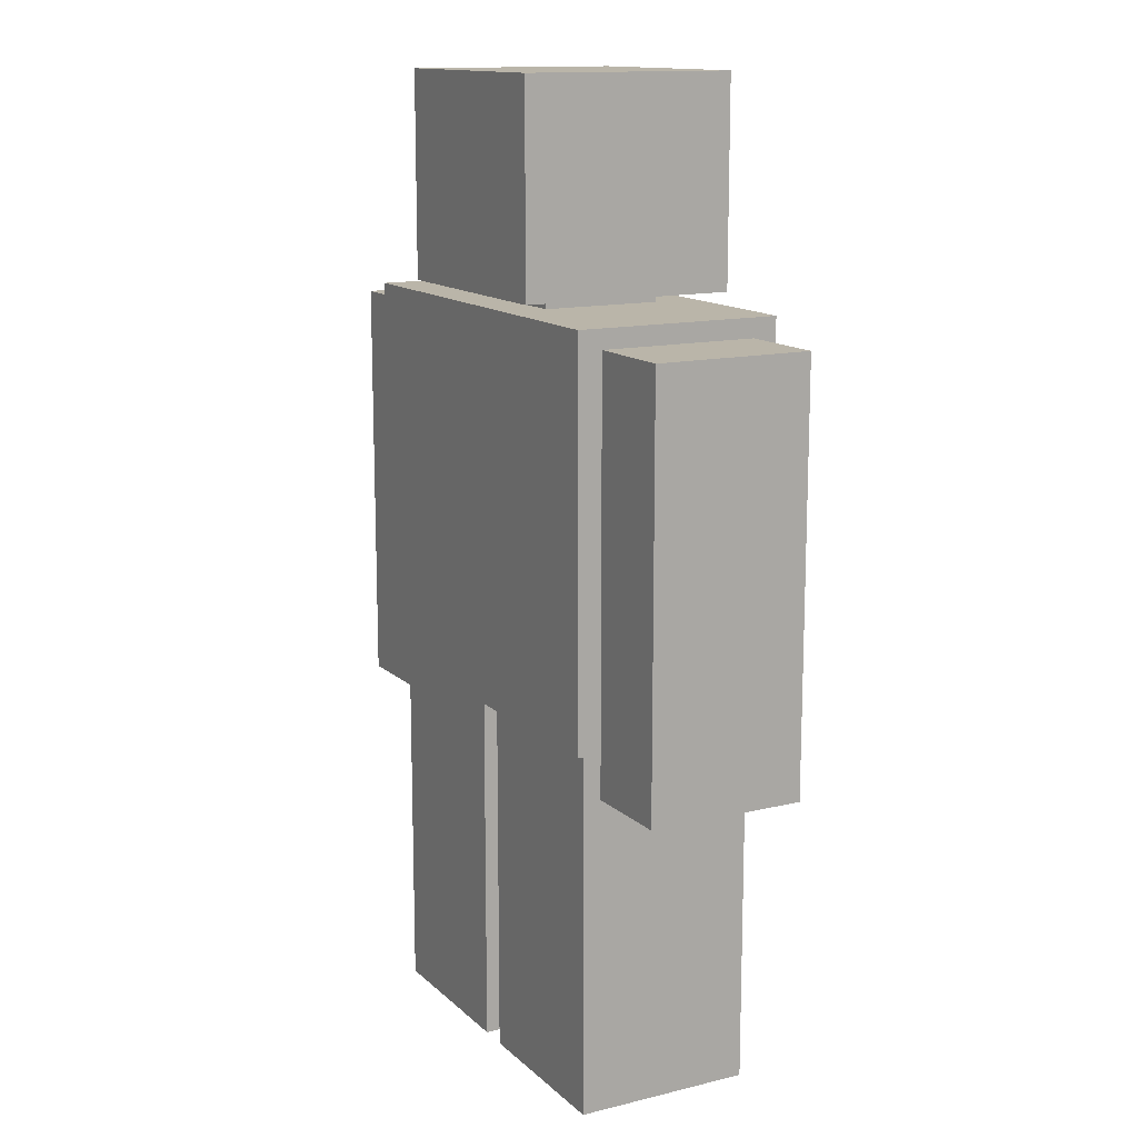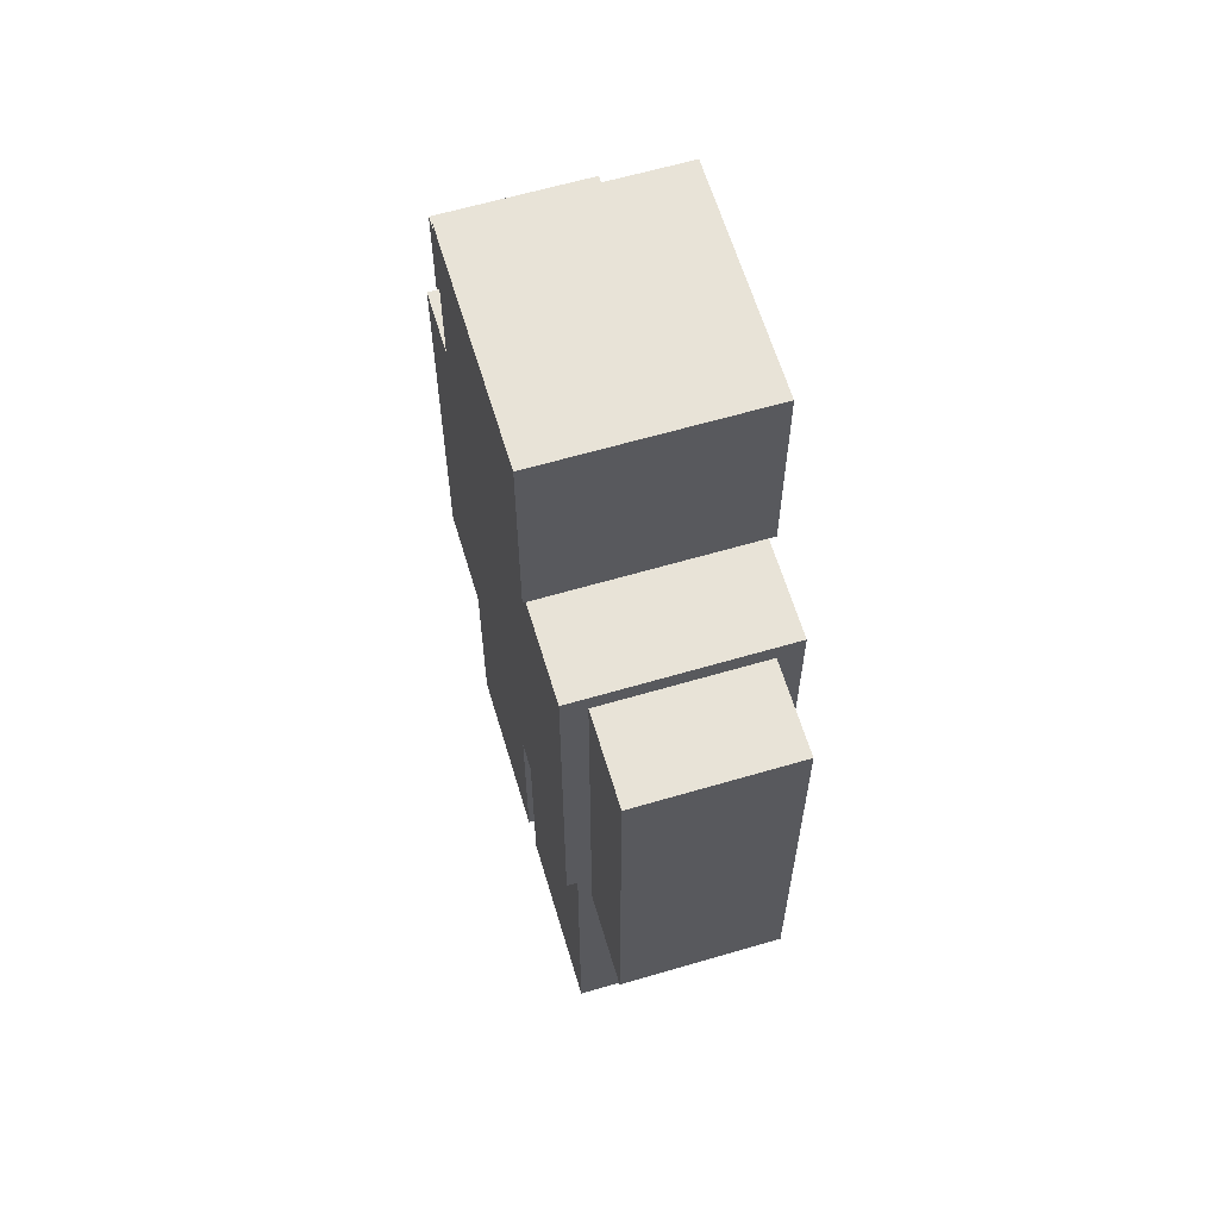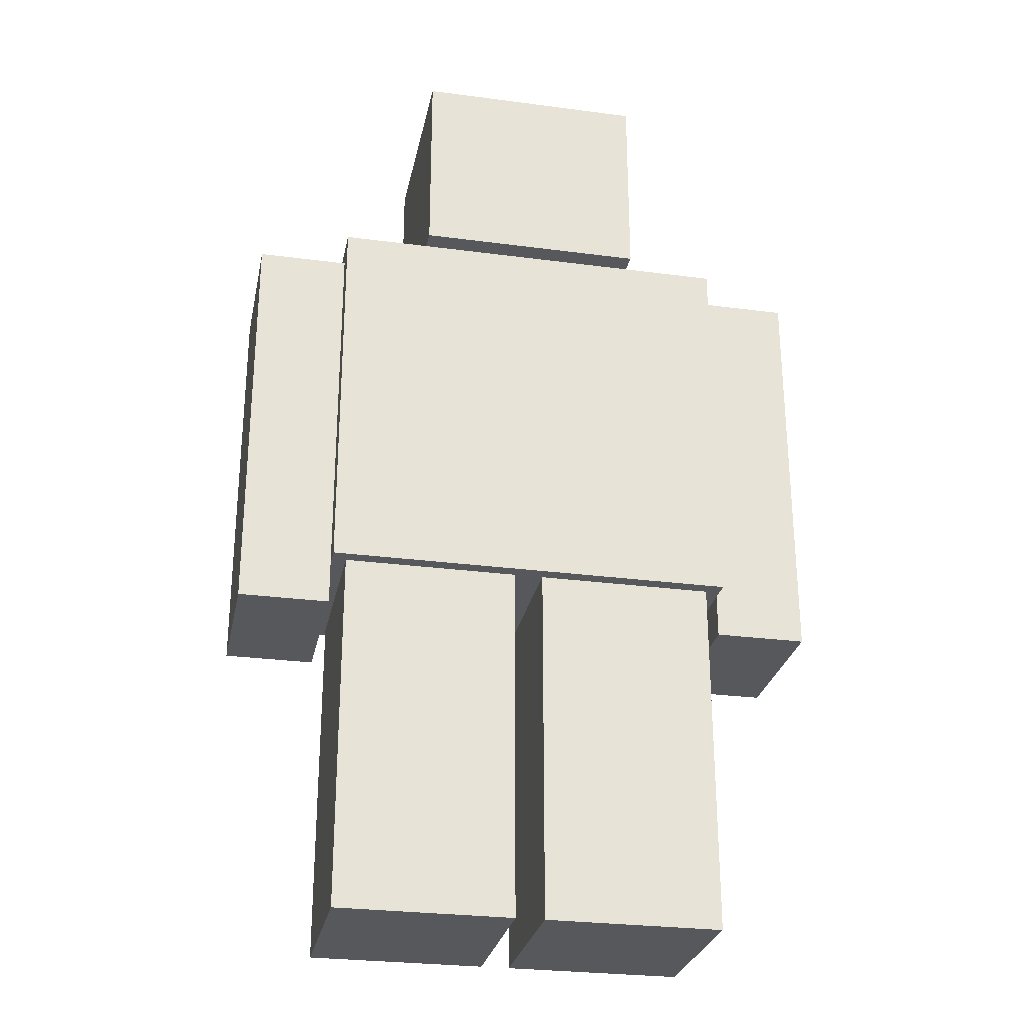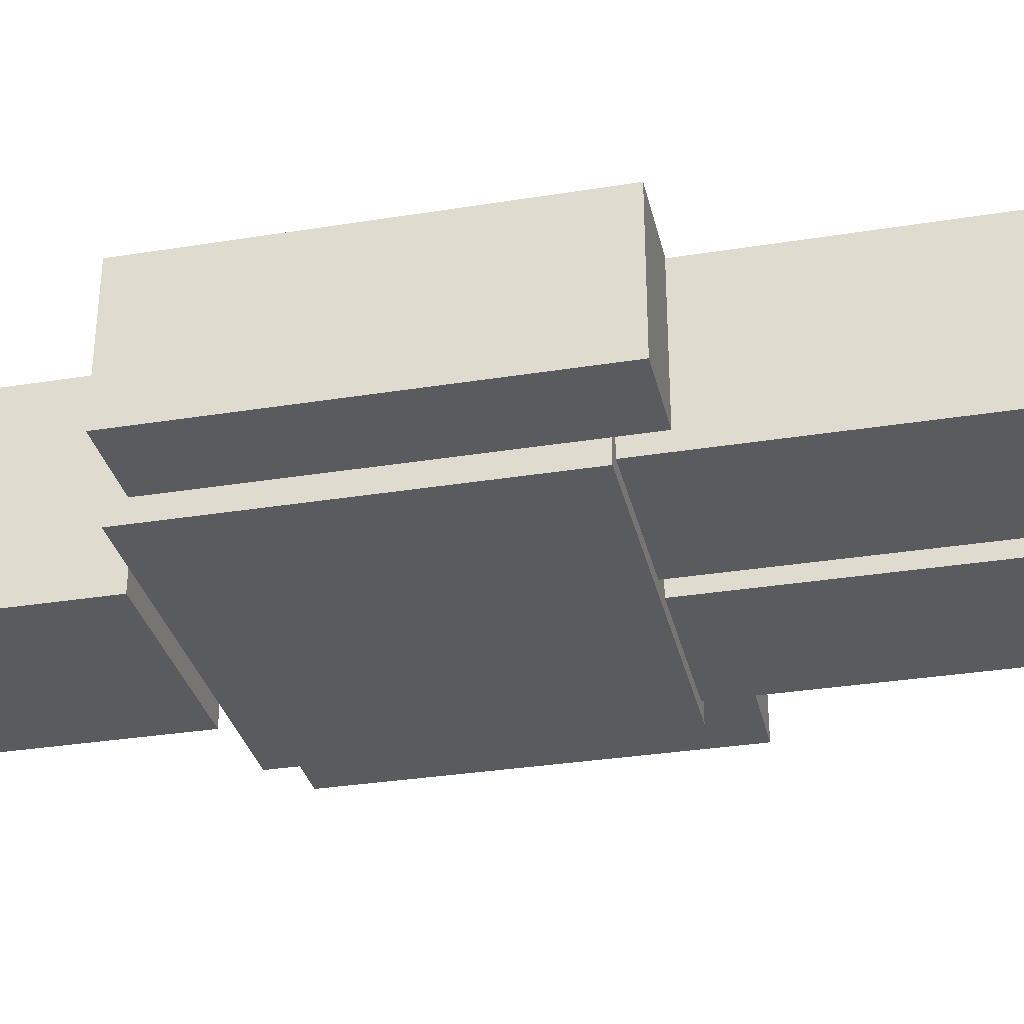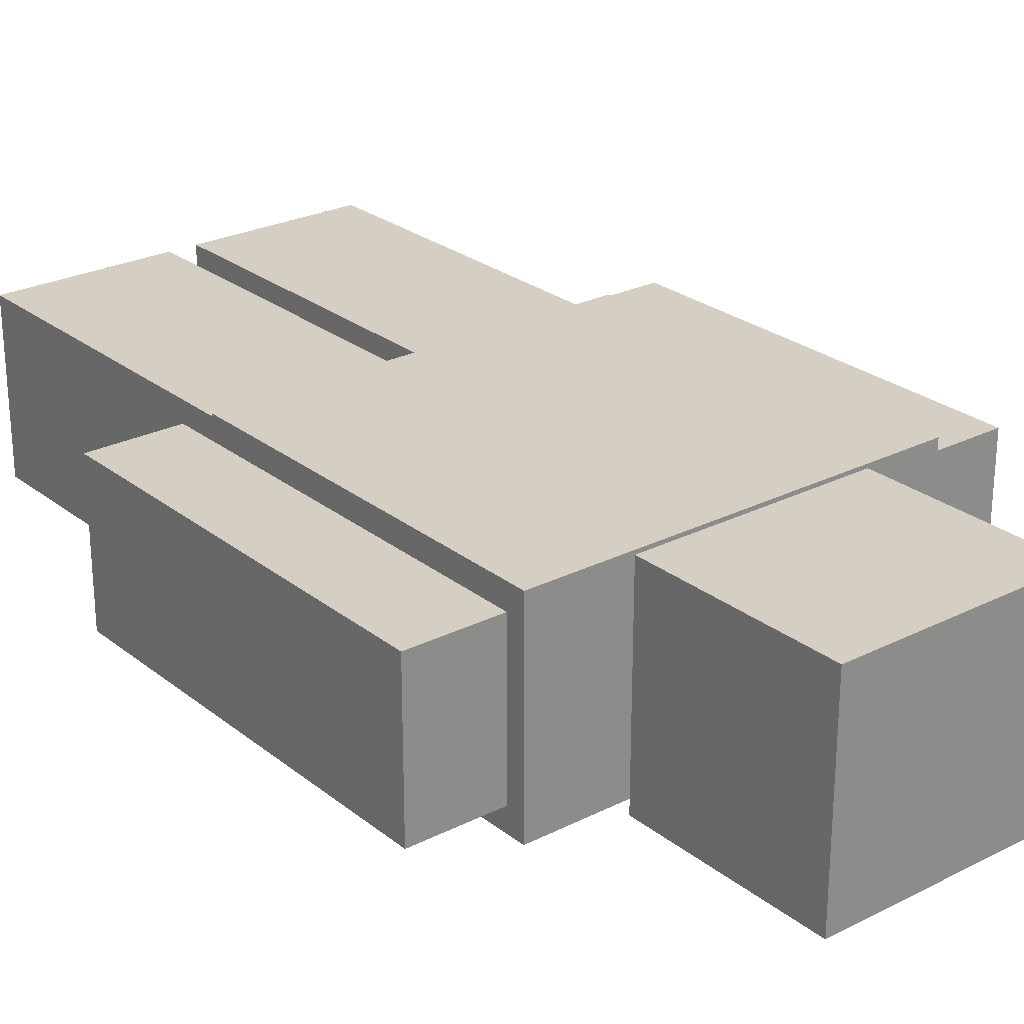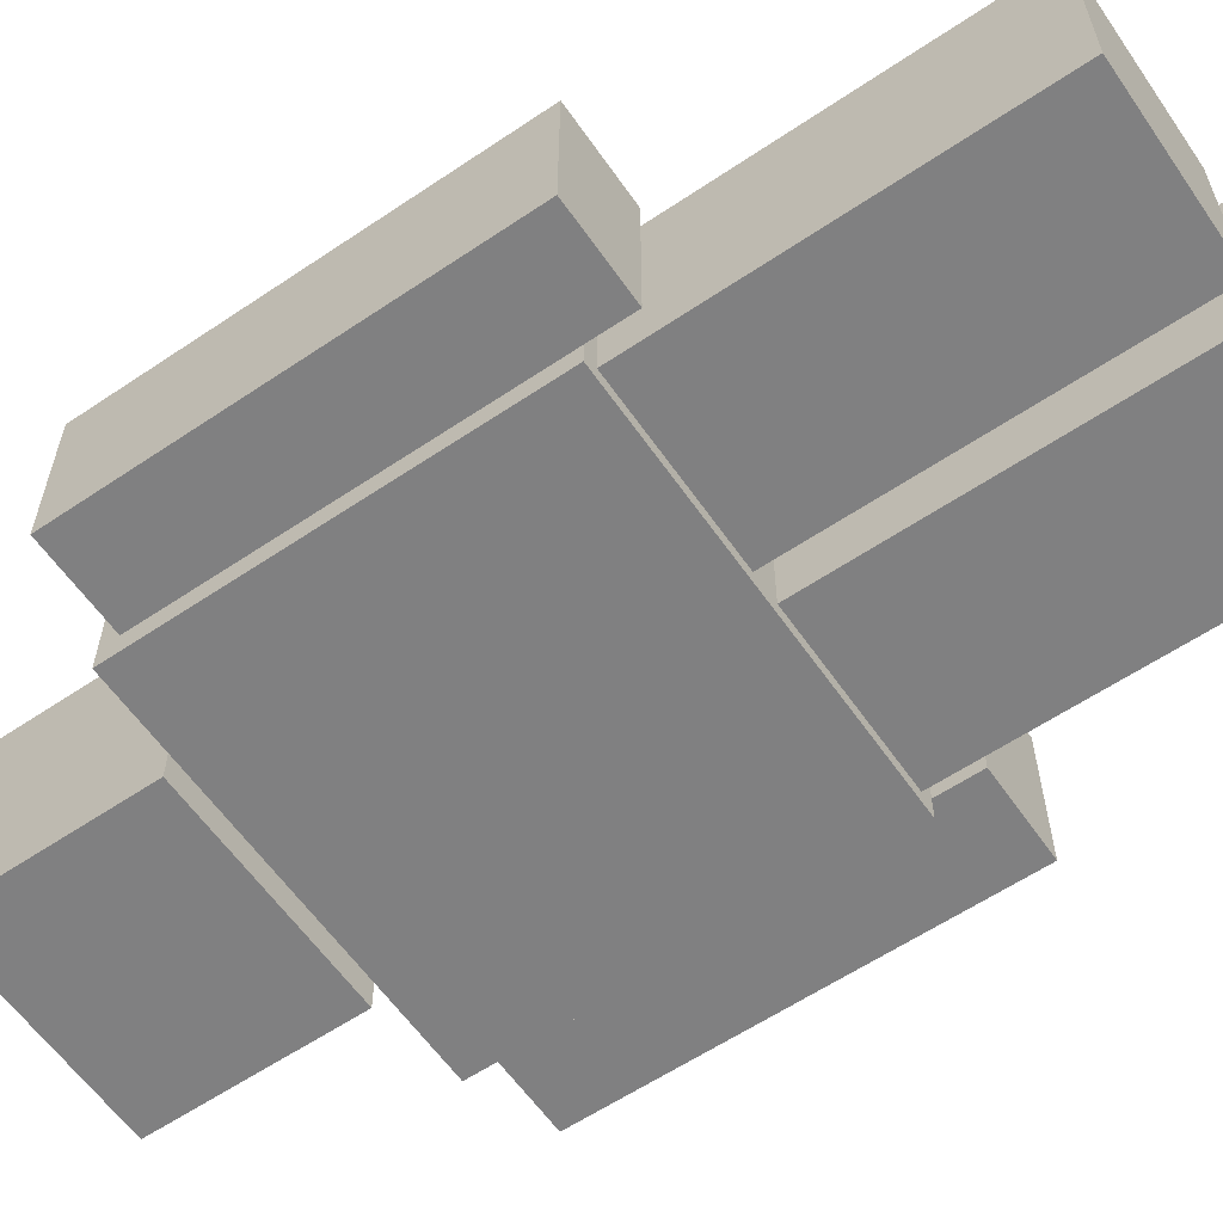
<metadata>
{"format":"obj","ext":"obj","renderer":"f3d","projection":"perspective","resolution":1024,"background":"white","views":[{"elev":13.7,"azim":61.5,"up":"+Y"},{"elev":62.4,"azim":-106.6,"up":"+Y"},{"elev":-27.8,"azim":-11.4,"up":"+Y"},{"elev":-32.2,"azim":-77.3,"up":"+Z"},{"elev":25.7,"azim":141.2,"up":"+Z"},{"elev":-60.0,"azim":-55.4,"up":"+Z"}]}
</metadata>
<code>
o Cube_Cube.001
v 0.25 -0.09909 0.125
v 0.25 0.375 0.125
v 0.25 -0.09909 -0.125
v 0.25 0.375 -0.125
v 0.25 0.1783 -0.125
v 0.25 0.1783 0.125
v 0.25 0.3519 -0.0957
v 0.25 0.3519 0.0957
v 0.25 0.2013 -0.0957
v 0.25 0.2013 0.0957
v 0.3614 0.3519 -0.0957
v 0.3614 0.3519 0.0957
v 0.3614 0.2013 -0.0957
v 0.3614 0.2013 0.0957
v 0.25 -0.1526 0.0957
v 0.25 -0.1526 -0.0957
v 0.3614 -0.1526 0.0957
v 0.3614 -0.1526 -0.0957
v 0.2325 -0.09909 0.1075
v 0.2325 -0.09909 -0.1075
v 0.01751 -0.09909 0.1075
v 0.01751 -0.09909 -0.1075
v 0.2325 -0.5419 0.1075
v 0.2325 -0.5419 -0.1075
v 0.01751 -0.5419 0.1075
v 0.01751 -0.5419 -0.1075
v -0.25 -0.09909 0.125
v -0.25 0.375 0.125
v -0.25 -0.09909 -0.125
v -0.25 0.375 -0.125
v 0 -0.09909 -0.125
v 0 0.375 -0.125
v 0 -0.09909 0.125
v 0 0.375 0.125
v -0.25 0.1783 -0.125
v -0.25 0.1783 0.125
v -0.25 0.3519 -0.0957
v -0.25 0.3519 0.0957
v -0.25 0.2013 -0.0957
v -0.25 0.2013 0.0957
v -0.3614 0.3519 -0.0957
v -0.3614 0.3519 0.0957
v -0.3614 0.2013 -0.0957
v -0.3614 0.2013 0.0957
v -0.25 -0.1526 0.0957
v -0.25 -0.1526 -0.0957
v -0.3614 -0.1526 0.0957
v -0.3614 -0.1526 -0.0957
v -0.2325 -0.09909 0.1075
v -0.2325 -0.09909 -0.1075
v -0.01751 -0.09909 0.1075
v -0.01751 -0.09909 -0.1075
v -0.2325 -0.5419 0.1075
v -0.2325 -0.5419 -0.1075
v -0.01751 -0.5419 0.1075
v -0.01751 -0.5419 -0.1075
v 0 0.375 -0.0717
v 0.07741 0.375 -0.0717
v 0.07741 0.375 0.0717
v 0 0.375 0.0717
v -0.07741 0.375 -0.0717
v -0.07741 0.375 0.0717
v 0 0.3898 -0.0717
v 0.07741 0.3898 -0.0717
v 0.07741 0.3898 0.0717
v 0 0.3898 0.0717
v -0.07741 0.3898 -0.0717
v -0.07741 0.3898 0.0717
v 0 0.3898 -0.1301
v 0.1405 0.3898 -0.1301
v 0.1405 0.3898 0.1301
v 0 0.3898 0.1301
v -0.1405 0.3898 -0.1301
v -0.1405 0.3898 0.1301
v 0 0.6377 -0.1301
v 0.1405 0.6377 -0.1301
v 0.1405 0.6377 0.1301
v 0 0.6377 0.1301
v -0.1405 0.6377 -0.1301
v -0.1405 0.6377 0.1301
f 32 5 31
f 5 1 3
f 1 20 3
f 32 61 57
f 6 34 33
f 8 11 7
f 6 8 2
f 2 7 4
f 5 10 6
f 4 9 5
f 13 12 14
f 14 18 13
f 7 13 9
f 10 12 8
f 16 17 15
f 9 15 10
f 13 16 9
f 10 17 14
f 22 25 21
f 31 21 33
f 33 19 1
f 3 22 31
f 24 25 26
f 21 23 19
f 20 26 22
f 19 24 20
f 29 35 31
f 27 35 29
f 50 27 29
f 32 58 4
f 34 28 36
f 41 38 37
f 38 36 28
f 37 28 30
f 40 35 36
f 39 30 35
f 42 43 44
f 48 44 43
f 43 37 39
f 42 40 38
f 47 46 45
f 45 39 40
f 46 43 39
f 47 40 44
f 55 52 51
f 51 31 33
f 49 33 27
f 52 29 31
f 55 54 56
f 53 51 49
f 56 50 52
f 54 49 50
f 61 63 57
f 60 68 62
f 34 62 28
f 34 59 60
f 28 61 30
f 4 59 2
f 64 71 65
f 68 73 67
f 59 66 60
f 57 64 58
f 62 67 61
f 58 65 59
f 73 75 69
f 72 80 74
f 68 72 74
f 67 69 63
f 65 72 66
f 64 69 70
f 75 77 76
f 80 75 79
f 71 78 72
f 69 76 70
f 74 79 73
f 70 77 71
f 3 31 5
f 32 4 5
f 5 6 1
f 1 19 20
f 32 30 61
f 33 1 6
f 6 2 34
f 8 12 11
f 6 10 8
f 2 8 7
f 5 9 10
f 4 7 9
f 13 11 12
f 14 17 18
f 7 11 13
f 10 14 12
f 16 18 17
f 9 16 15
f 13 18 16
f 10 15 17
f 22 26 25
f 31 22 21
f 33 21 19
f 3 20 22
f 24 23 25
f 21 25 23
f 20 24 26
f 19 23 24
f 32 31 35
f 35 30 32
f 27 36 35
f 50 49 27
f 32 57 58
f 36 27 33
f 33 34 36
f 41 42 38
f 38 40 36
f 37 38 28
f 40 39 35
f 39 37 30
f 42 41 43
f 48 47 44
f 43 41 37
f 42 44 40
f 47 48 46
f 45 46 39
f 46 48 43
f 47 45 40
f 55 56 52
f 51 52 31
f 49 51 33
f 52 50 29
f 55 53 54
f 53 55 51
f 56 54 50
f 54 53 49
f 61 67 63
f 60 66 68
f 34 60 62
f 34 2 59
f 28 62 61
f 4 58 59
f 64 70 71
f 68 74 73
f 59 65 66
f 57 63 64
f 62 68 67
f 58 64 65
f 73 79 75
f 72 78 80
f 68 66 72
f 67 73 69
f 65 71 72
f 64 63 69
f 75 78 77
f 80 78 75
f 71 77 78
f 69 75 76
f 74 80 79
f 70 76 77

</code>
